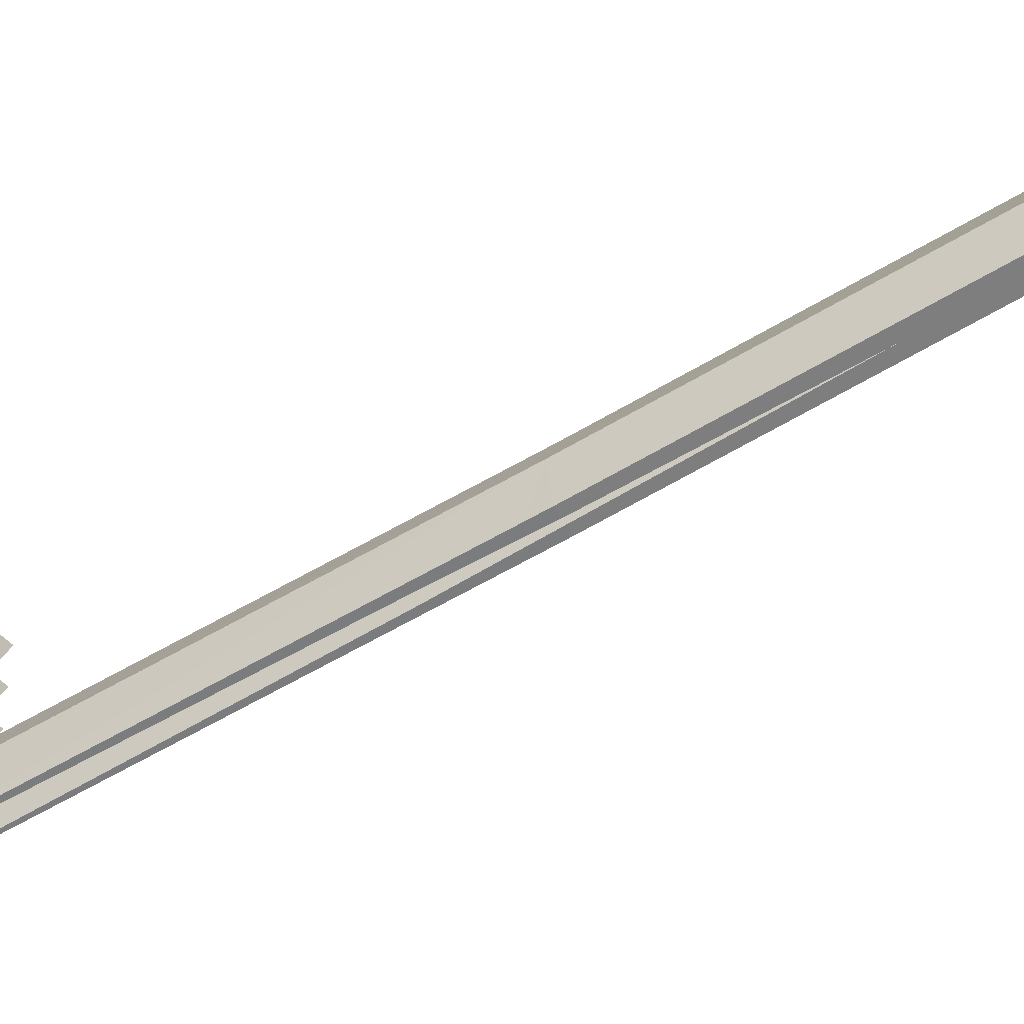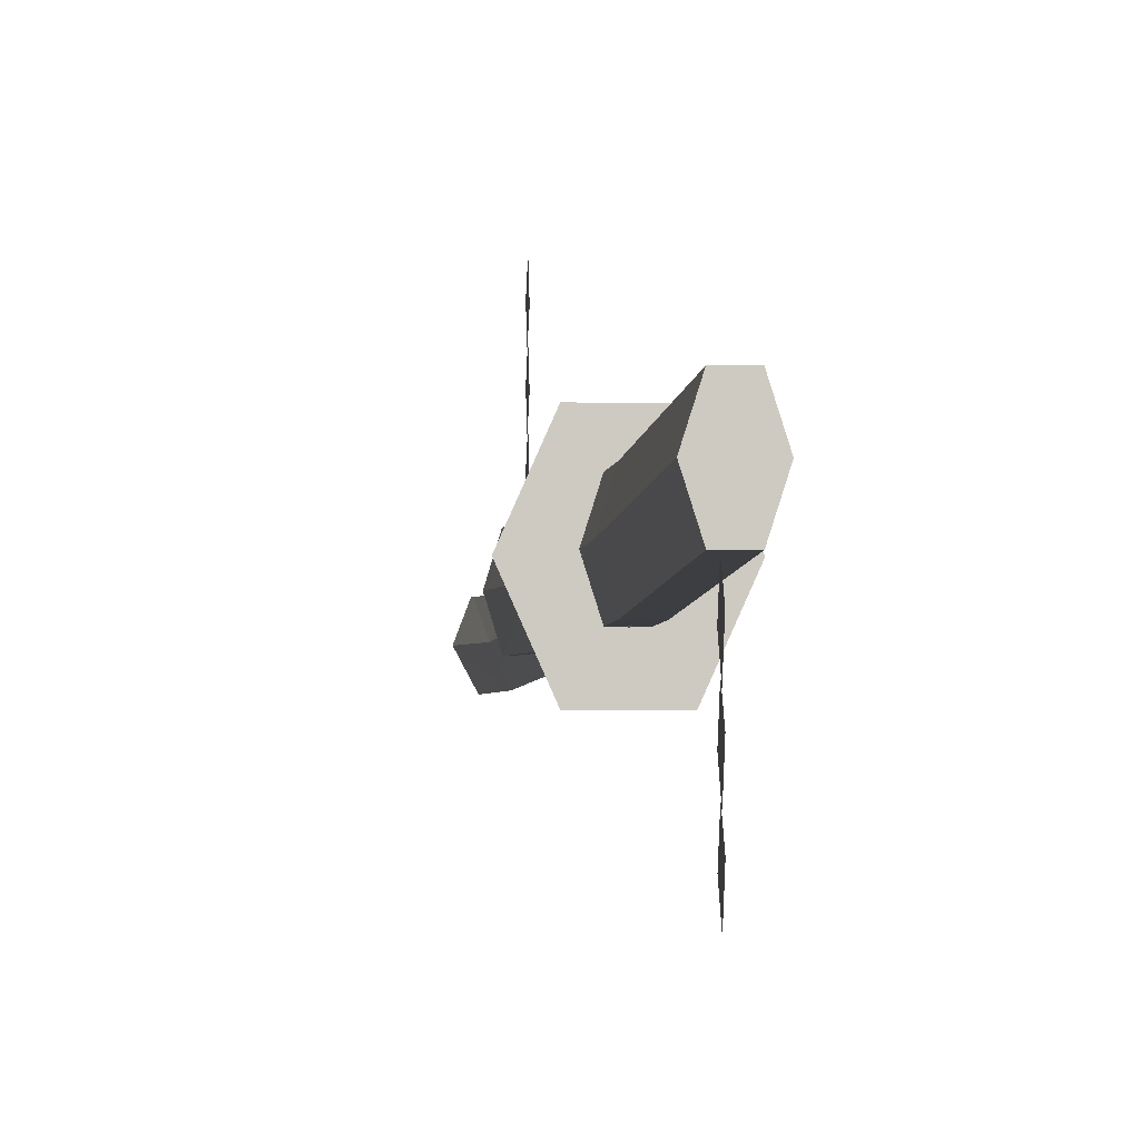
<metadata>
{"format":"obj","ext":"obj","renderer":"f3d","projection":"perspective","resolution":1024,"background":"white","views":[{"elev":-60.2,"azim":-57.7,"up":"+Z"},{"elev":-3.5,"azim":-3.6,"up":"+Z"}]}
</metadata>
<code>
o Object01_Object01.003
v 0.02508 -0.3949 0.08192
v -0.02508 1.781 0.1066
v 0.02508 1.781 0.1066
v -0.02508 2.815 0.1566
v 0.0001 2.752 0.438
v 0.0001 2.666 0.4259
v 0.0001 2.7 0.4943
v 0.0001 2.717 0.2652
v 0.0001 2.752 0.3296
v 0.0001 2.666 0.3175
v 0.0001 2.7 0.386
v 0.0001 2.717 0.1568
v 0.0001 2.752 0.2212
v 0.0001 2.666 0.2091
v 0.0001 2.7 0.2776
v -0.02508 -0.3949 0.08192
v -0.05022 -0.3949 0.002772
v -0.02508 0.6934 0.08153
v -0.05022 0.6956 0.002378
v -0.05022 1.785 0.0276
v -0.02508 0.6977 -0.07669
v 0.02508 0.6977 -0.07669
v 0.02508 1.79 -0.05144
v -0.02508 2.815 -0.007063
v 0.02508 -0.3949 -0.07634
v 0.05022 0.6956 0.002378
v 0.05022 1.785 0.0276
v 0.02508 2.815 -0.007063
v 0.02508 2.815 0.1566
v 0.05022 2.815 0.07555
v 0.02508 0.6934 0.08153
v 0.05022 -0.3949 0.002772
v -0.02508 -0.3949 -0.07634
v -0.02508 1.79 -0.05144
v -0.05022 2.815 0.07555
v 0.0001 2.717 0.3735
f 2 3 4
f 10 9 8
f 14 13 12
f 18 17 16
f 17 18 19
f 31 16 1
f 16 31 18
f 3 18 31
f 18 3 2
f 29 4 3
f 6 5 36
f 5 6 7
f 9 10 11
f 13 14 15
f 2 19 18
f 19 2 20
f 21 25 33
f 25 21 22
f 34 22 21
f 22 34 23
f 23 34 28
f 24 28 34
f 4 29 35
f 30 35 29
f 28 35 30
f 35 28 24
f 32 25 26
f 22 26 25
f 26 22 27
f 23 27 22
f 28 27 23
f 27 28 30
f 3 30 29
f 30 3 27
f 27 3 26
f 31 26 3
f 26 31 32
f 1 32 31
f 1 16 32
f 17 32 16
f 33 32 17
f 32 33 25
f 19 33 17
f 33 19 21
f 20 21 19
f 21 20 34
f 24 34 20
f 24 20 35
f 2 35 20
f 35 2 4
o Object01.002
v 0.0001 -0.2872 -0.1203
v 0.0001 -0.2014 -0.1323
v 0.0001 -0.2357 -0.06792
v 0.0001 -0.2014 -0.2407
v 0.0001 -0.2872 -0.2286
v 0.0001 -0.2527 -0.2971
v 0.0001 -0.2872 -0.337
v 0.0001 -0.2014 -0.349
v 0.0001 -0.2357 -0.2846
v 0.000493 2.004 -0.06312
v 0.02827 2.002 -0.0001
v 0.000493 0.9118 -0.06277
v 0.000493 0.9118 0.06328
v 0.02827 0.9118 0.000215
v 0.000493 2 0.06284
v 0.000493 4.061 0.06977
v 0.000493 3.916 -0.006157
v -0.03306 3.981 0.06611
v 0.000493 3.096 -0.03787
v -0.0272 3.092 0.02504
v -0.0272 2.002 -0.0001
v -0.0272 0.9118 0.000215
v 0.04554 -0.2867 0.000215
v 0.000493 0.9118 0.07406
v 0.000493 -0.2867 0.06906
v -0.04447 -0.2867 0.000215
v 0.000493 -0.2867 -0.06855
v 0.000493 0.9118 -0.07355
v -0.04868 0.9118 0.000215
v 0.0001 -0.2527 -0.1887
v 0.0001 -0.2357 -0.1763
v 0.0001 -0.2527 -0.4055
v 0.000493 3.089 0.08798
v 0.000493 4.047 0.1395
v 0.000493 4.131 0.144
v 0.02827 3.092 0.02504
v 0.03413 3.981 0.06611
v 0.04975 0.9118 0.000215
f 37 38 39
f 40 41 42
f 43 44 45
f 46 47 48
f 49 50 51
f 52 53 54
f 55 54 53
f 54 55 56
f 46 56 55
f 56 46 57
f 48 57 46
f 57 48 58
f 59 60 61
f 62 59 61
f 59 62 63
f 64 62 65
f 62 64 63
f 38 37 66
f 41 40 67
f 44 43 68
f 51 58 49
f 58 51 57
f 69 57 51
f 57 69 56
f 70 56 69
f 56 70 54
f 71 54 70
f 54 71 52
f 50 48 47
f 55 47 46
f 47 55 72
f 72 55 73
f 53 73 55
f 73 53 52
f 52 71 73
f 70 73 71
f 73 70 72
f 69 72 70
f 72 69 47
f 51 47 69
f 47 51 50
f 63 64 59
f 74 59 64
f 60 74 65
f 64 65 74
f 61 60 62
f 65 62 60
f 60 59 74
o Object01.001
v 0.04554 -0.2867 0.000215
v 0.000493 0.9118 0.07406
v 0.000493 -0.2867 0.06906
v -0.1398 0.9118 0.000215
v -0.06961 0.9118 0.1578
v 0.1409 0.9118 0.000215
v 0.07068 0.9118 0.1578
v 0.000493 3.096 -0.03787
v 0.02827 2.002 -0.0001
v 0.000493 2.004 -0.06312
v 0.02827 3.092 0.02504
v 0.000493 4.061 0.06977
v 0.000493 3.916 -0.006157
v -0.03306 3.981 0.06611
v -0.04447 -0.2867 0.000215
v 0.000493 0.9118 -0.07355
v 0.000493 -0.2867 -0.06855
v 0.04975 0.9118 0.000215
v -0.04868 0.9118 0.000215
v 0.07068 0.9118 -0.1573
v -0.06961 0.9118 -0.1573
v 0.000493 2 0.06284
v 0.000493 3.089 0.08798
v 0.000493 4.047 0.1395
v 0.03413 3.981 0.06611
v 0.000493 4.131 0.144
v -0.0272 3.092 0.02504
v -0.0272 2.002 -0.0001
v -0.0272 0.9118 0.000215
v 0.000493 0.9118 0.06328
v 0.02827 0.9118 0.000215
v 0.000493 0.9118 -0.06277
f 75 76 77
f 78 79 80
f 81 80 79
f 82 83 84
f 83 82 85
f 86 87 88
f 89 90 91
f 75 91 90
f 91 75 89
f 89 75 77
f 89 77 76
f 76 75 92
f 92 75 90
f 92 90 93
f 80 94 95
f 95 78 80
f 96 83 97
f 85 97 83
f 97 85 98
f 99 98 85
f 98 99 100
f 86 100 99
f 88 100 86
f 100 88 98
f 101 98 88
f 98 101 97
f 102 97 101
f 97 102 96
f 103 96 102
f 96 103 104
f 105 96 104
f 96 105 83
f 106 83 105
f 83 106 84
f 85 82 99
f 87 99 82
f 99 87 86
f 82 88 87
f 88 82 101
f 84 101 82
f 101 84 102
f 106 102 84
f 102 106 103
f 93 76 92
f 76 93 89
f 90 89 93
o Object02
v 0.02508 2.75 -0.007063
v 0.02508 1.79 -0.05144
v 0.02508 0.6977 -0.07669
v 0.05022 0.6956 0.002418
v 0.02508 1.781 0.1066
v -0.05022 -0.3949 0.002772
v 0.05022 -0.3949 0.002772
v -0.02512 -0.3949 -0.07634
v -0.02512 0.6977 -0.07669
v -0.05022 0.6956 0.002418
v -0.02512 -0.3949 0.08192
v 0.02508 -0.3949 0.08192
v 0.02508 -0.3949 -0.07634
v -0.02512 1.79 -0.05144
v -0.02512 1.781 0.1066
v -0.02512 0.6934 0.08153
v 0.02508 0.6934 0.08153
v -0.02512 2.841 0.1566
v -0.05022 2.824 0.07555
v 0.02508 2.841 0.1566
v 0.05022 1.785 0.0276
v 0.05022 2.824 0.07555
v -0.05022 1.785 0.0276
v -0.02512 2.75 -0.007063
f 121 122 123
f 129 130 120
f 107 120 130
f 120 107 108
f 127 108 107
f 108 127 109
f 110 109 127
f 110 127 111
f 126 111 127
f 111 126 124
f 117 112 113
f 114 113 112
f 113 114 119
f 119 114 115
f 112 115 114
f 115 112 116
f 116 112 122
f 117 122 112
f 122 117 118
f 113 118 117
f 118 113 110
f 119 110 113
f 110 119 109
f 115 109 119
f 109 115 108
f 120 108 115
f 120 115 129
f 116 129 115
f 129 116 121
f 122 121 116
f 118 123 122
f 123 118 110
f 111 123 110
f 123 111 121
f 124 121 111
f 121 124 129
f 129 124 125
f 126 125 124
f 125 126 128
f 127 128 126
f 107 128 127
f 128 107 125
f 130 125 107
f 125 130 129

</code>
